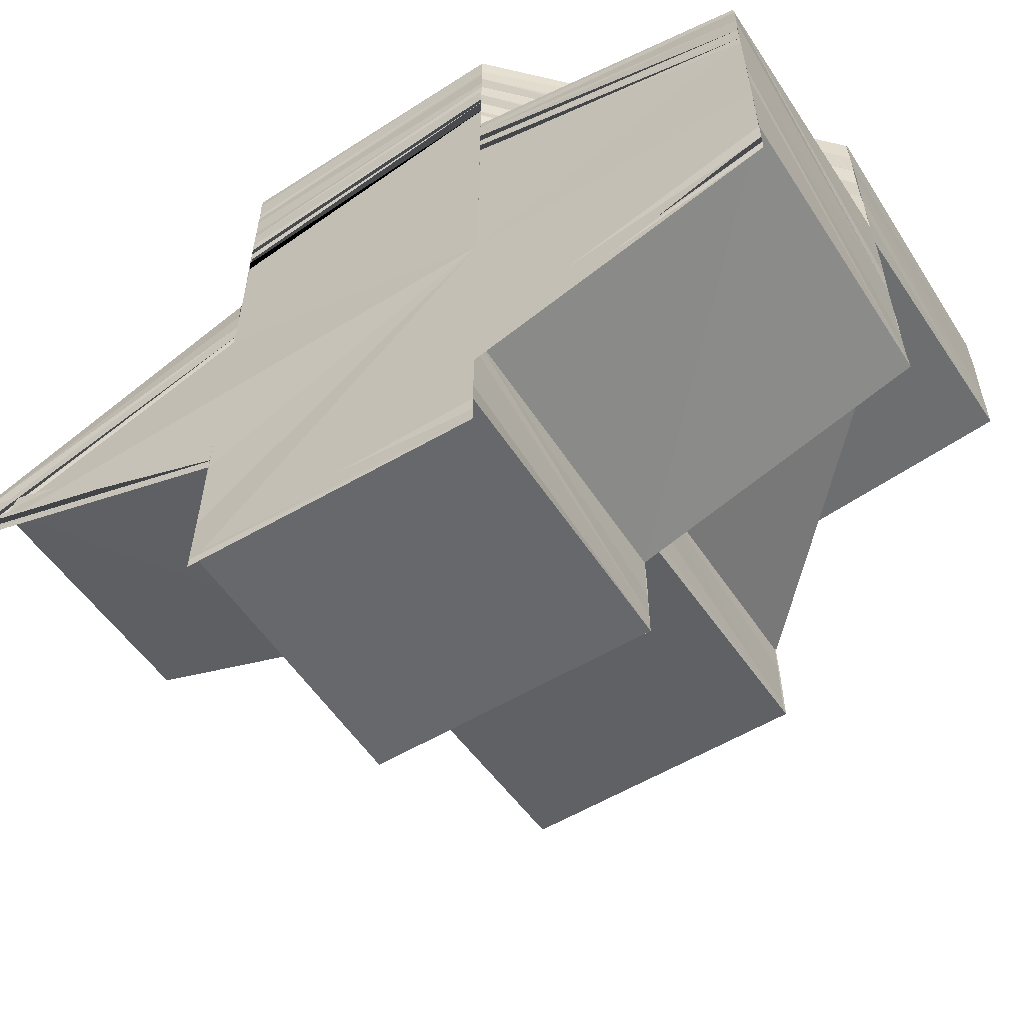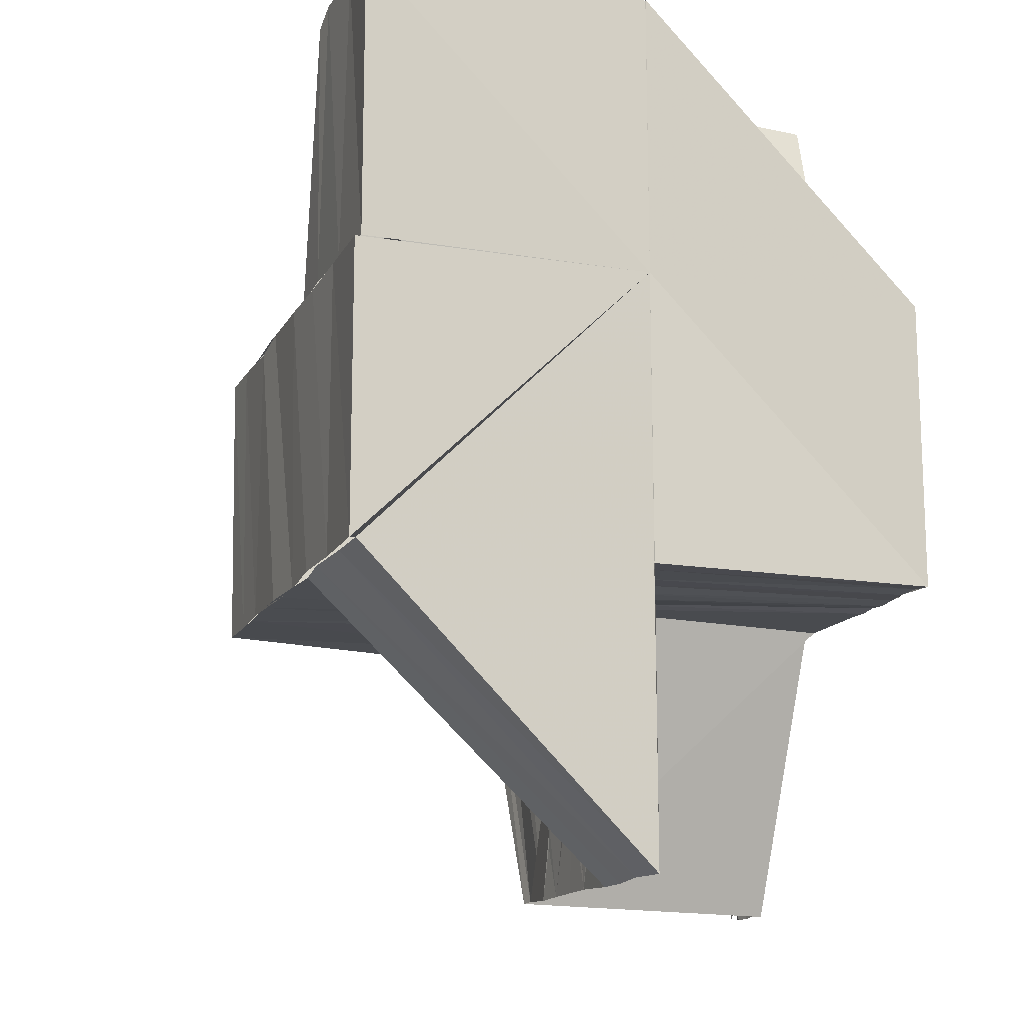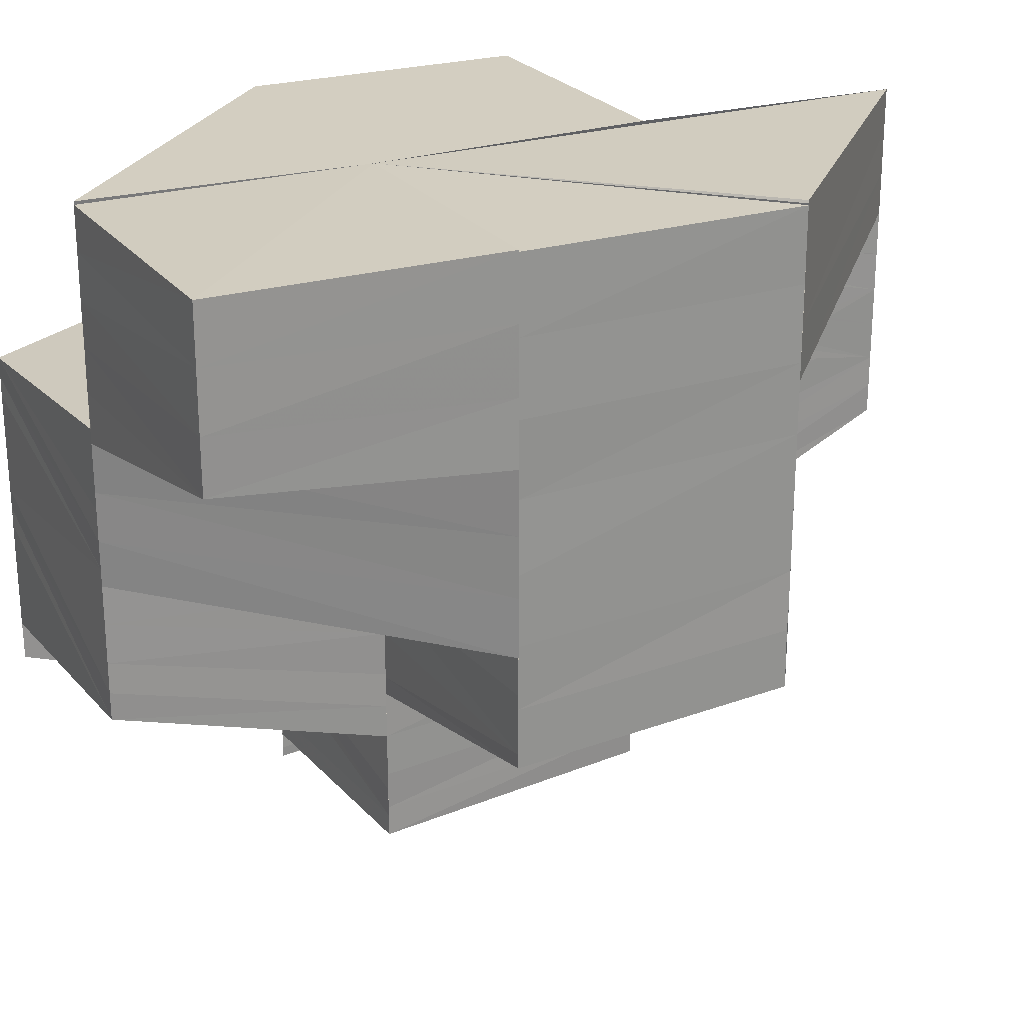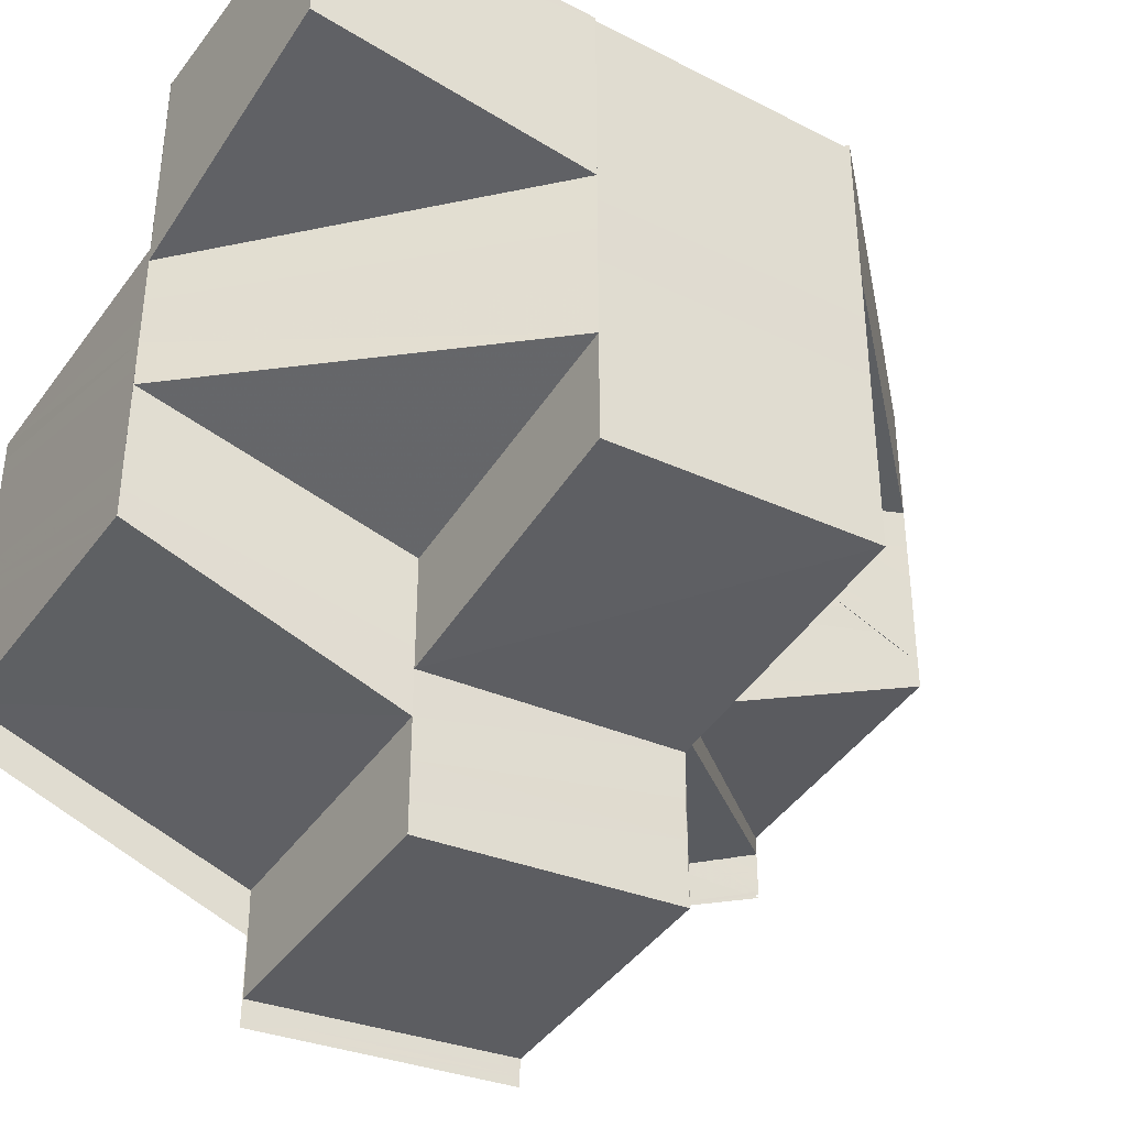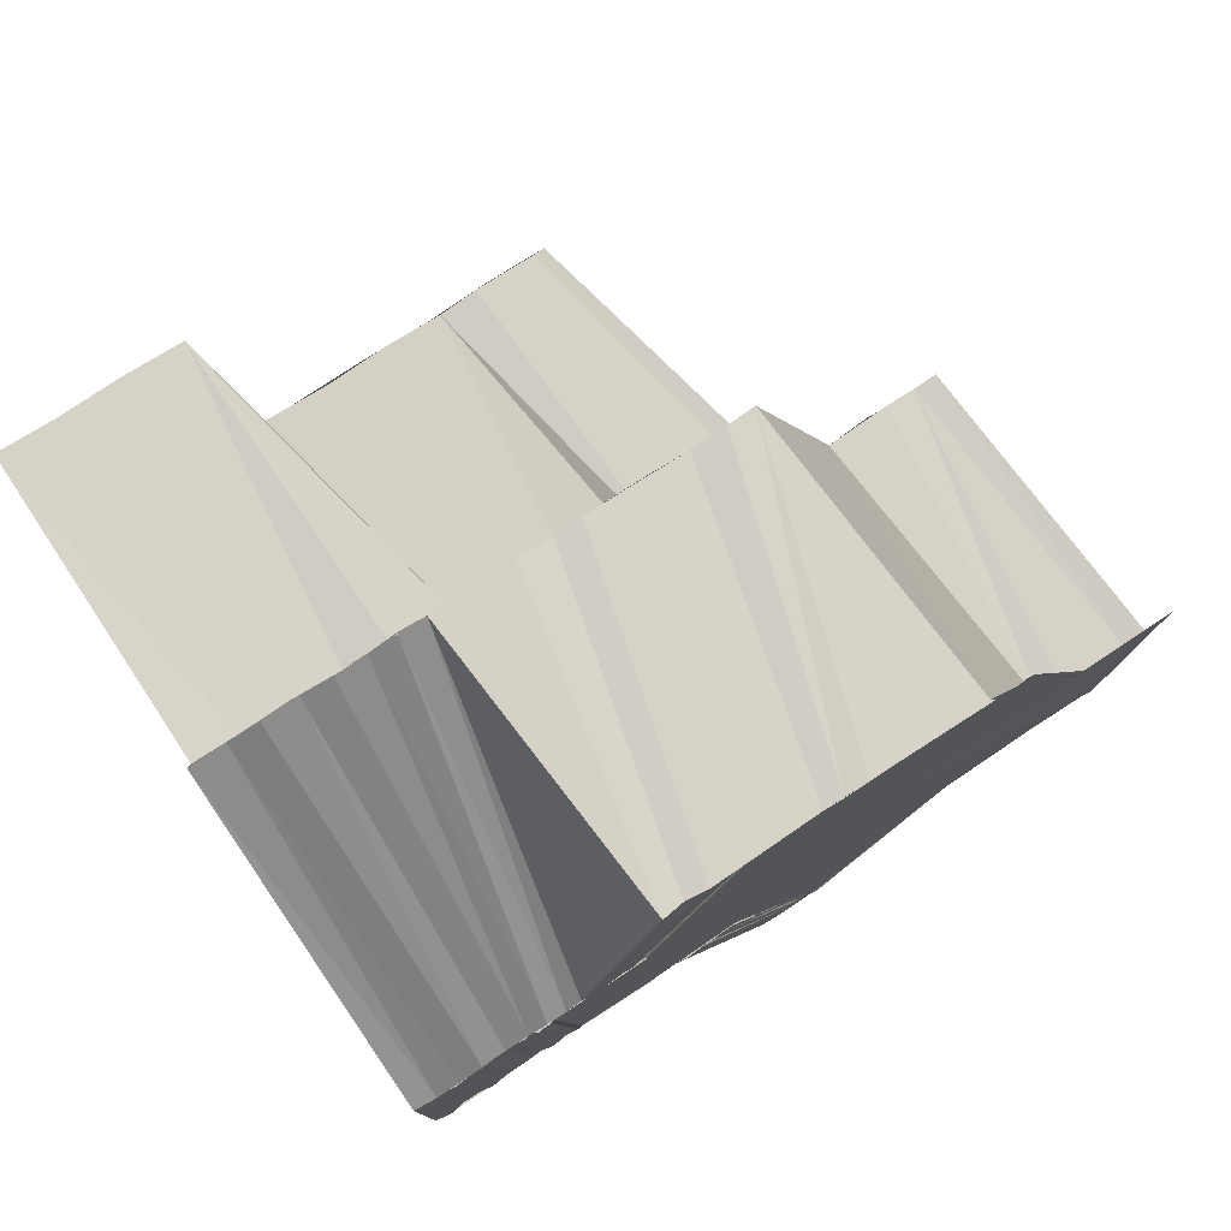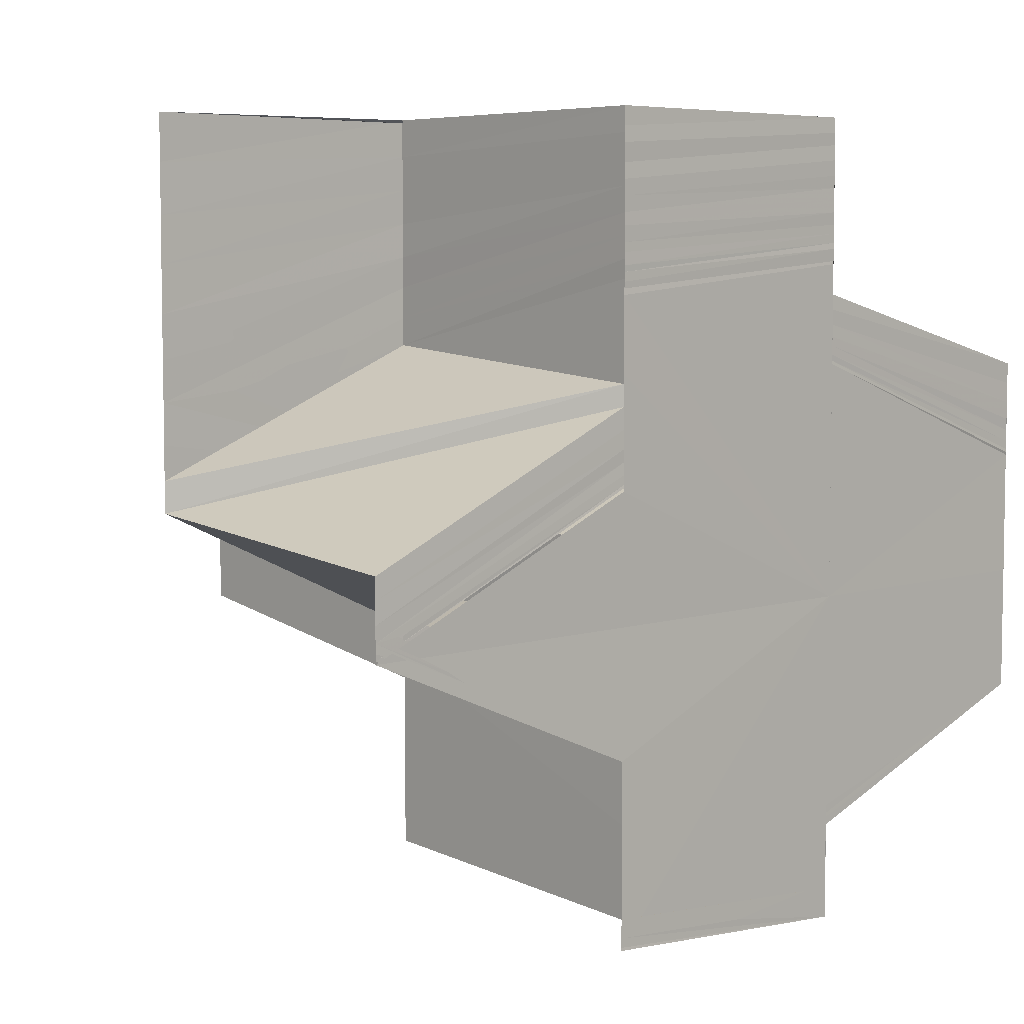
<metadata>
{"format":"obj","ext":"obj","renderer":"f3d","projection":"perspective","resolution":1024,"background":"white","views":[{"elev":-58.6,"azim":122.1,"up":"+Z"},{"elev":-14.6,"azim":-19.9,"up":"+Y"},{"elev":23.9,"azim":-117.8,"up":"+Z"},{"elev":-37.2,"azim":-123.3,"up":"+Z"},{"elev":78.0,"azim":56.8,"up":"+Y"},{"elev":6.0,"azim":45.9,"up":"+Z"}]}
</metadata>
<code>
o 28848
v 2219 1871 10.62
v 2219 1871 10.62
v 2219 1871 10.63
v 2219 1871 10.62
v 2219 1871 10.63
v 2219 1871 10.63
v 2219 1871 10.62
v 2219 1871 10.63
v 2219 1871 10.62
v 2219 1871 10.63
v 2219 1871 10.62
v 2219 1871 10.62
v 2219 1871 10.62
v 2219 1871 10.62
v 2219 1871 10.62
v 2219 1871 10.62
v 2219 1871 10.62
v 2219 1871 10.62
v 2219 1871 10.62
v 2219 1871 10.62
v 2219 1871 10.63
v 2219 1871 10.62
v 2219 1871 10.62
v 2219 1871 10.62
v 2219 1871 10.63
v 2219 1871 10.62
v 2219 1871 10.62
v 2219 1871 10.62
v 2219 1871 10.62
v 2219 1871 10.62
v 2219 1871 10.62
v 2219 1871 10.63
v 2219 1871 10.63
v 2219 1871 10.63
v 2219 1871 10.63
v 2219 1871 10.63
v 2219 1871 10.62
v 2219 1871 10.62
v 2219 1871 10.62
v 2219 1871 10.62
v 2219 1871 10.62
v 2219 1871 10.62
v 2219 1871 10.64
v 2219 1871 10.64
v 2219 1871 10.64
v 2219 1871 10.64
v 2219 1871 10.64
v 2219 1871 10.64
v 2219 1871 10.64
v 2219 1871 10.64
v 2219 1871 10.64
v 2219 1871 10.64
v 2219 1871 10.64
v 2219 1871 10.64
v 2219 1871 10.64
v 2219 1871 10.64
v 2219 1871 10.64
v 2219 1871 10.64
v 2219 1871 10.64
v 2219 1871 10.64
v 2219 1871 10.63
v 2219 1871 10.63
v 2219 1871 10.64
v 2219 1871 10.63
v 2219 1871 10.64
v 2219 1871 10.64
v 2219 1871 10.64
v 2219 1871 10.63
v 2219 1871 10.63
v 2219 1871 10.63
v 2219 1871 10.63
v 2219 1871 10.63
v 2219 1871 10.63
v 2219 1871 10.63
v 2219 1871 10.63
v 2219 1871 10.63
v 2219 1871 10.63
v 2219 1871 10.63
v 2219 1871 10.63
v 2219 1871 10.63
v 2219 1871 10.63
v 2219 1871 10.63
v 2219 1871 10.63
v 2219 1871 10.63
v 2219 1871 10.63
v 2219 1871 10.63
v 2219 1871 10.63
v 2219 1871 10.63
v 2219 1871 10.63
v 2219 1871 10.63
v 2219 1871 10.63
v 2219 1871 10.63
v 2219 1871 10.63
v 2219 1871 10.63
v 2219 1871 10.63
v 2219 1871 10.63
v 2219 1871 10.63
v 2219 1871 10.63
v 2219 1871 10.63
v 2219 1871 10.63
v 2219 1871 10.63
v 2219 1871 10.64
v 2219 1871 10.64
v 2219 1871 10.64
v 2219 1871 10.64
v 2219 1871 10.64
v 2219 1871 10.64
v 2219 1871 10.64
v 2219 1871 10.64
v 2219 1871 10.64
v 2219 1871 10.64
v 2219 1871 10.64
v 2219 1871 10.64
v 2219 1871 10.64
v 2219 1871 10.64
v 2219 1871 10.64
v 2219 1871 10.64
v 2219 1871 10.64
v 2219 1871 10.64
v 2219 1871 10.65
v 2219 1871 10.65
v 2219 1871 10.65
v 2219 1871 10.64
v 2219 1871 10.65
v 2219 1871 10.65
v 2219 1871 10.64
v 2219 1871 10.64
v 2219 1871 10.64
v 2219 1871 10.65
v 2219 1871 10.65
v 2219 1871 10.64
v 2219 1871 10.64
v 2219 1871 10.64
v 2219 1871 10.64
v 2219 1871 10.65
v 2219 1871 10.65
v 2219 1871 10.65
v 2219 1871 10.65
v 2219 1871 10.65
v 2219 1871 10.65
v 2219 1871 10.65
v 2219 1871 10.65
v 2219 1871 10.65
v 2219 1871 10.64
v 2219 1871 10.65
v 2219 1871 10.65
v 2219 1871 10.64
v 2219 1871 10.65
v 2219 1871 10.64
v 2219 1871 10.64
v 2219 1871 10.64
v 2219 1871 10.64
v 2219 1871 10.64
v 2219 1871 10.64
v 2219 1871 10.63
v 2219 1871 10.63
v 2219 1871 10.63
v 2219 1871 10.63
v 2219 1871 10.63
v 2219 1871 10.63
v 2219 1871 10.63
v 2219 1871 10.63
v 2219 1871 10.63
v 2219 1871 10.63
v 2219 1871 10.63
v 2219 1871 10.64
v 2219 1871 10.64
v 2219 1871 10.64
v 2219 1871 10.64
v 2219 1871 10.64
v 2219 1871 10.64
v 2219 1871 10.64
v 2219 1871 10.64
v 2219 1871 10.64
v 2219 1871 10.64
v 2219 1871 10.64
v 2219 1871 10.64
v 2219 1871 10.64
v 2219 1871 10.64
v 2219 1871 10.64
v 2219 1871 10.64
v 2219 1871 10.64
v 2219 1871 10.65
v 2219 1871 10.64
v 2219 1871 10.64
v 2219 1871 10.65
v 2219 1871 10.65
v 2219 1871 10.65
v 2219 1871 10.64
v 2219 1871 10.65
v 2219 1871 10.65
v 2219 1871 10.64
v 2219 1871 10.64
v 2219 1871 10.64
v 2219 1871 10.64
v 2219 1871 10.64
v 2219 1871 10.64
v 2219 1871 10.64
v 2219 1871 10.64
v 2219 1871 10.64
v 2219 1871 10.64
v 2219 1871 10.64
v 2219 1871 10.63
v 2219 1871 10.63
v 2219 1871 10.64
v 2219 1871 10.64
v 2219 1871 10.64
v 2219 1871 10.63
v 2219 1871 10.63
v 2219 1871 10.63
v 2219 1871 10.63
v 2219 1871 10.64
v 2219 1871 10.64
v 2219 1871 10.64
v 2219 1871 10.64
v 2219 1871 10.64
v 2219 1871 10.64
v 2219 1871 10.64
v 2219 1871 10.64
v 2219 1871 10.64
v 2219 1871 10.64
v 2219 1871 10.64
v 2219 1871 10.64
v 2219 1871 10.64
v 2219 1871 10.64
v 2219 1871 10.64
v 2219 1871 10.64
v 2219 1871 10.64
v 2219 1871 10.64
v 2219 1871 10.64
v 2219 1871 10.64
v 2219 1871 10.64
v 2219 1871 10.64
v 2219 1871 10.64
v 2219 1871 10.65
v 2219 1871 10.65
v 2219 1871 10.65
v 2219 1871 10.65
v 2219 1871 10.65
v 2219 1871 10.65
v 2219 1871 10.65
v 2219 1871 10.65
v 2219 1871 10.65
v 2219 1871 10.65
v 2219 1871 10.65
v 2219 1871 10.65
v 2219 1871 10.65
v 2219 1871 10.65
v 2219 1871 10.65
v 2219 1871 10.64
v 2219 1871 10.64
v 2219 1871 10.64
v 2219 1871 10.64
v 2219 1871 10.64
v 2219 1871 10.64
v 2219 1871 10.64
v 2219 1871 10.64
v 2219 1871 10.64
v 2219 1871 10.64
v 2219 1871 10.64
v 2219 1871 10.64
v 2219 1871 10.64
v 2219 1871 10.63
v 2219 1871 10.63
v 2219 1871 10.63
v 2219 1871 10.64
v 2219 1871 10.63
v 2219 1871 10.63
v 2219 1871 10.64
v 2219 1871 10.63
v 2219 1871 10.63
v 2219 1871 10.64
v 2219 1871 10.63
v 2219 1871 10.63
v 2219 1871 10.64
v 2219 1871 10.63
v 2219 1871 10.63
v 2219 1871 10.64
v 2219 1871 10.63
v 2219 1871 10.63
v 2219 1871 10.63
v 2219 1871 10.63
v 2219 1871 10.63
v 2219 1871 10.63
v 2219 1871 10.63
v 2219 1871 10.63
v 2219 1871 10.63
v 2219 1871 10.63
v 2219 1871 10.62
v 2219 1871 10.63
v 2219 1871 10.62
v 2219 1871 10.63
v 2219 1871 10.64
v 2219 1871 10.64
v 2219 1871 10.62
v 2219 1871 10.63
v 2219 1871 10.62
v 2219 1871 10.62
v 2219 1871 10.64
v 2219 1871 10.63
v 2219 1871 10.62
v 2219 1871 10.62
v 2219 1871 10.62
v 2219 1871 10.63
v 2219 1871 10.62
v 2219 1871 10.63
v 2219 1871 10.63
v 2219 1871 10.63
v 2219 1871 10.63
v 2219 1871 10.63
v 2219 1871 10.63
v 2219 1871 10.63
v 2219 1871 10.63
v 2219 1871 10.63
v 2219 1871 10.62
v 2219 1871 10.62
v 2219 1871 10.62
v 2219 1871 10.62
v 2219 1871 10.62
v 2219 1871 10.64
v 2219 1871 10.63
v 2219 1871 10.63
v 2219 1871 10.64
v 2219 1871 10.64
v 2219 1871 10.64
v 2219 1871 10.64
v 2219 1871 10.63
v 2219 1871 10.64
v 2219 1871 10.64
v 2219 1871 10.64
v 2219 1871 10.64
v 2219 1871 10.64
v 2219 1871 10.64
v 2219 1871 10.64
v 2219 1871 10.64
v 2219 1871 10.64
v 2219 1871 10.64
v 2219 1871 10.64
v 2219 1871 10.64
v 2219 1871 10.64
v 2219 1871 10.64
v 2219 1871 10.64
v 2219 1871 10.64
v 2219 1871 10.64
v 2219 1871 10.64
v 2219 1871 10.64
v 2219 1871 10.64
v 2219 1871 10.65
v 2219 1871 10.64
v 2219 1871 10.65
v 2219 1871 10.64
v 2219 1871 10.64
v 2219 1871 10.65
v 2219 1871 10.65
v 2219 1871 10.65
v 2219 1871 10.65
v 2219 1871 10.65
v 2219 1871 10.65
v 2219 1871 10.65
v 2219 1871 10.65
v 2219 1871 10.65
v 2219 1871 10.65
v 2219 1871 10.65
f 1 2 3
f 2 4 5
f 4 6 5
f 4 7 6
f 7 8 6
f 9 10 8
f 11 9 8
f 12 13 7
f 14 13 12
f 13 15 16
f 17 18 12
f 13 19 20
f 19 21 20
f 22 17 23
f 24 21 25
f 26 27 23
f 26 23 28
f 29 26 28
f 30 29 31
f 32 33 21
f 34 35 33
f 36 32 21
f 36 21 37
f 38 36 37
f 38 37 39
f 40 38 39
f 40 39 14
f 41 40 42
f 43 44 45
f 44 46 45
f 44 47 46
f 47 48 46
f 47 49 48
f 49 50 48
f 49 51 50
f 51 52 50
f 51 53 52
f 53 54 52
f 55 56 54
f 56 57 58
f 57 59 58
f 60 58 54
f 61 62 53
f 62 63 60
f 64 62 61
f 62 65 66
f 63 67 65
f 68 69 61
f 70 61 71
f 72 68 71
f 73 72 74
f 75 71 76
f 74 75 76
f 77 78 70
f 79 77 80
f 77 81 82
f 78 83 81
f 78 84 64
f 84 85 64
f 86 87 85
f 88 86 85
f 89 90 84
f 91 92 89
f 93 90 89
f 90 94 95
f 90 96 97
f 96 98 97
f 99 98 100
f 98 63 101
f 98 102 63
f 102 103 63
f 102 104 103
f 104 105 103
f 104 106 105
f 106 107 108
f 63 109 110
f 109 111 110
f 112 111 113
f 114 115 107
f 106 114 116
f 117 118 115
f 114 117 119
f 120 121 118
f 117 122 123
f 120 124 125
f 116 126 127
f 119 128 126
f 123 129 128
f 124 130 129
f 131 124 129
f 132 131 128
f 133 132 126
f 134 133 127
f 124 135 136
f 137 138 136
f 139 137 140
f 141 142 140
f 143 142 144
f 145 146 140
f 147 148 144
f 147 144 149
f 150 147 149
f 150 149 151
f 152 150 151
f 152 151 153
f 154 152 153
f 154 153 155
f 156 154 155
f 156 155 157
f 158 156 157
f 158 157 93
f 159 158 93
f 159 160 161
f 162 163 159
f 162 164 165
f 166 163 162
f 167 168 163
f 168 169 170
f 171 170 163
f 172 173 171
f 174 172 166
f 173 175 176
f 176 177 170
f 176 178 177
f 175 179 178
f 180 178 176
f 181 182 180
f 182 183 184
f 184 185 178
f 179 186 185
f 183 187 188
f 188 189 185
f 186 190 189
f 190 191 189
f 192 181 193
f 193 194 195
f 196 195 197
f 198 192 196
f 199 198 200
f 201 199 202
f 200 166 203
f 202 203 204
f 205 174 203
f 206 205 204
f 207 204 208
f 209 206 208
f 210 208 211
f 212 213 214
f 212 215 213
f 215 216 213
f 215 217 216
f 217 218 216
f 217 219 218
f 219 220 218
f 219 221 220
f 221 222 220
f 221 223 222
f 223 224 222
f 223 225 224
f 225 226 224
f 225 227 226
f 227 228 226
f 227 229 228
f 229 230 228
f 229 231 230
f 231 232 230
f 231 233 232
f 233 234 232
f 233 235 234
f 235 236 234
f 235 237 236
f 237 238 236
f 237 239 238
f 239 240 238
f 239 241 240
f 146 242 240
f 146 242 125
f 243 146 244
f 242 245 136
f 242 245 246
f 247 248 244
f 247 244 249
f 250 247 249
f 250 249 251
f 252 250 251
f 252 251 253
f 254 252 253
f 254 253 255
f 256 254 255
f 256 255 257
f 258 256 257
f 258 257 259
f 111 258 259
f 111 259 260
f 261 262 263
f 262 264 265
f 266 267 264
f 262 266 268
f 269 270 267
f 266 269 271
f 272 273 270
f 269 272 274
f 272 275 276
f 275 277 273
f 275 278 277
f 274 279 280
f 271 280 281
f 282 283 280
f 284 282 281
f 283 285 286
f 287 284 288
f 268 281 288
f 288 289 290
f 289 291 290
f 292 288 290
f 293 292 290
f 294 293 290
f 214 294 290
f 212 214 290
f 295 296 290
f 297 298 290
f 299 45 290
f 300 299 290
f 5 300 290
f 301 302 303
f 301 304 305
f 306 304 301
f 279 306 301
f 307 306 308
f 309 310 306
f 311 312 306
f 312 313 314
f 315 316 317
f 316 318 319
f 320 321 322
f 323 324 321
f 323 325 324
f 326 323 327
f 328 329 323
f 328 330 329
f 330 331 325
f 332 333 331
f 330 332 334
f 334 335 336
f 337 336 338
f 339 340 335
f 332 230 339
f 230 341 333
f 342 343 340
f 230 344 342
f 344 345 341
f 346 347 343
f 344 348 346
f 348 349 345
f 350 246 349
f 348 350 351
f 351 352 347
f 350 353 354
f 354 355 352
f 356 357 355
f 358 357 359
f 360 361 359
f 362 363 359

</code>
